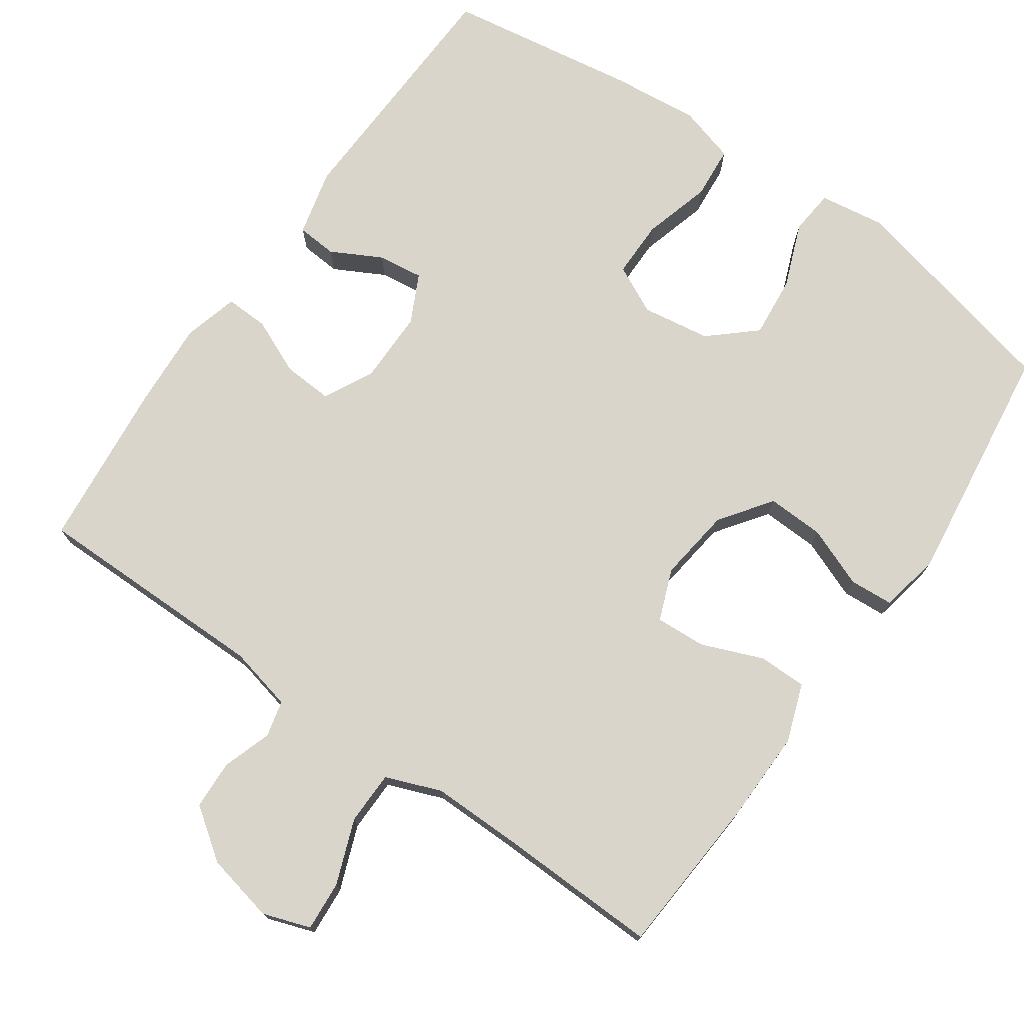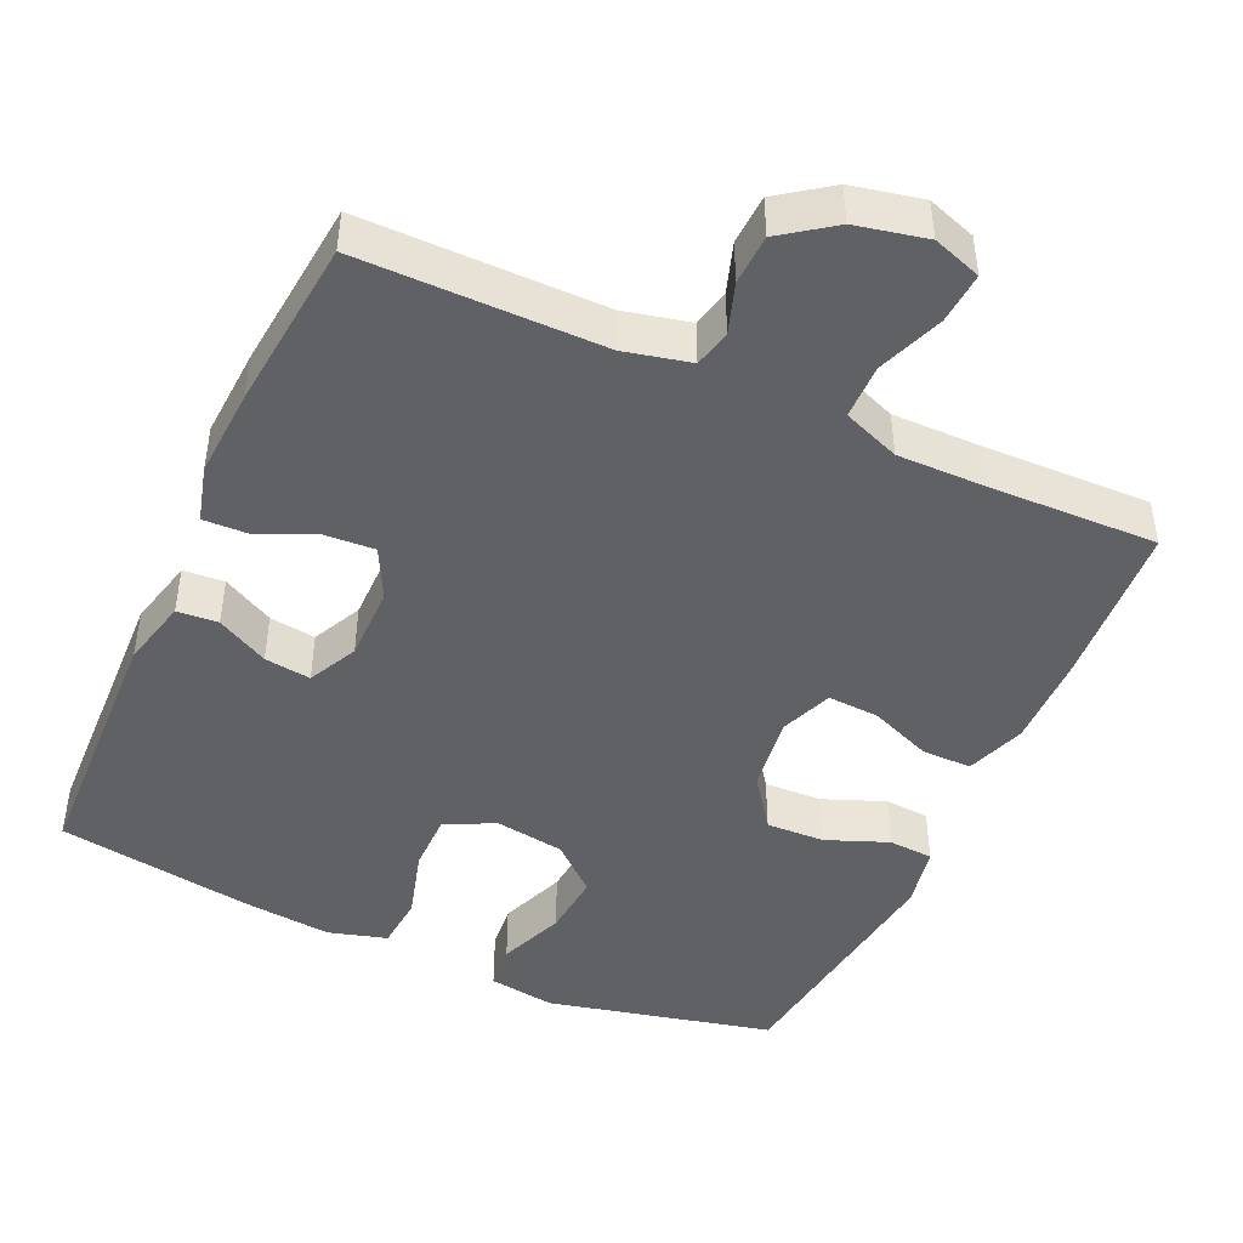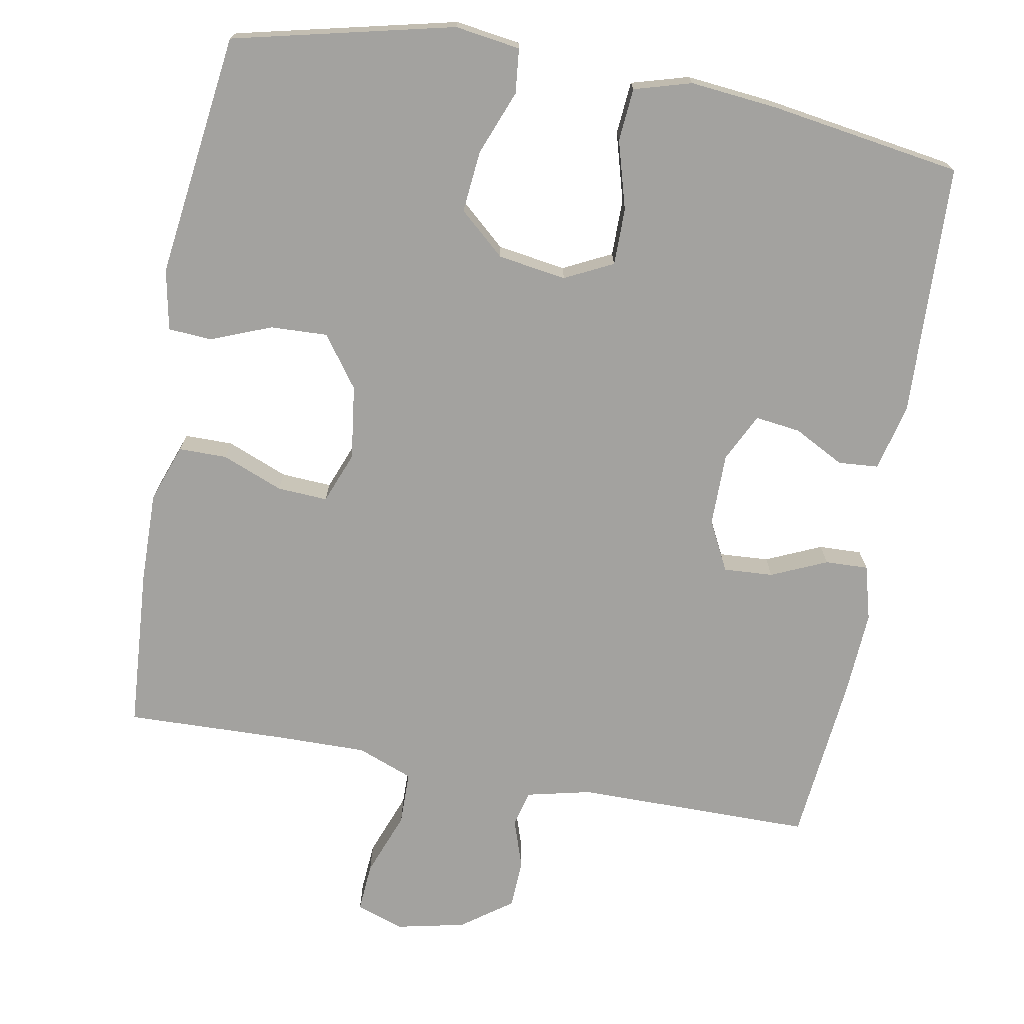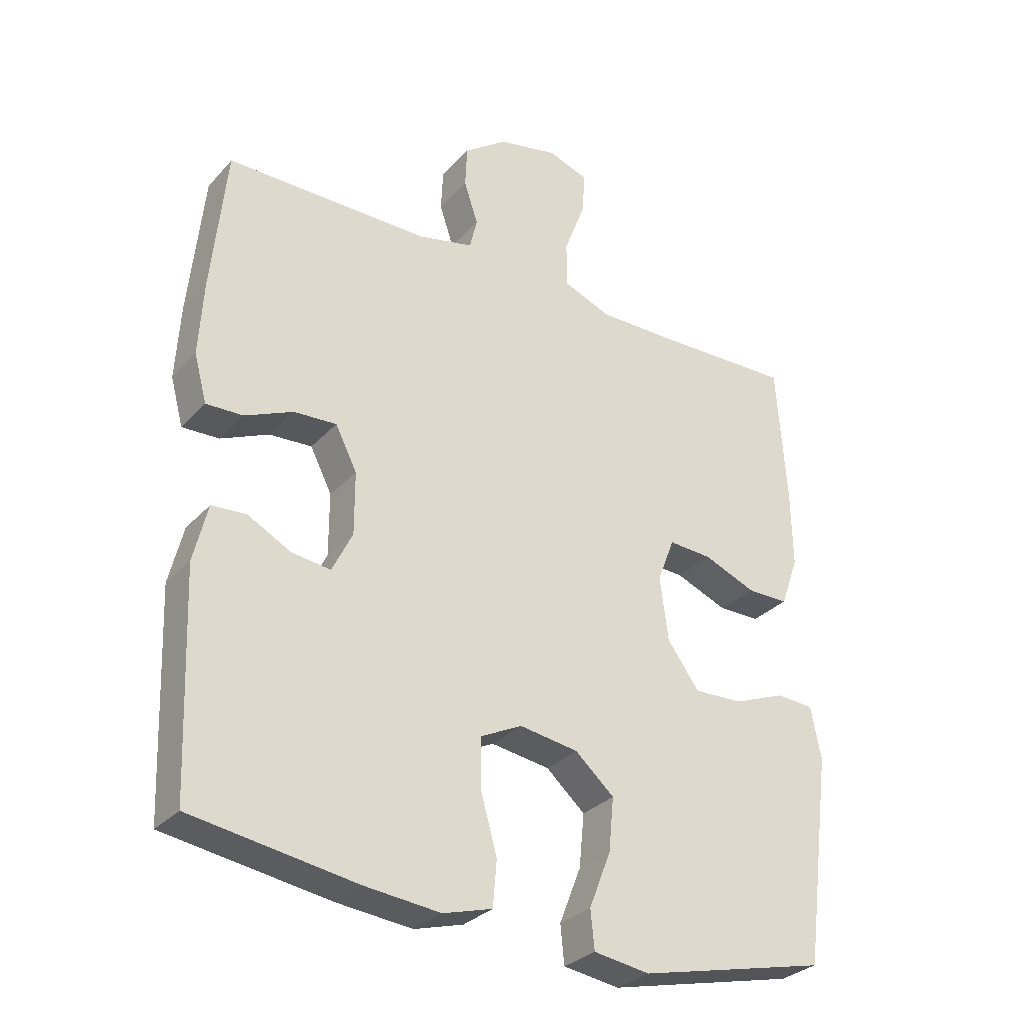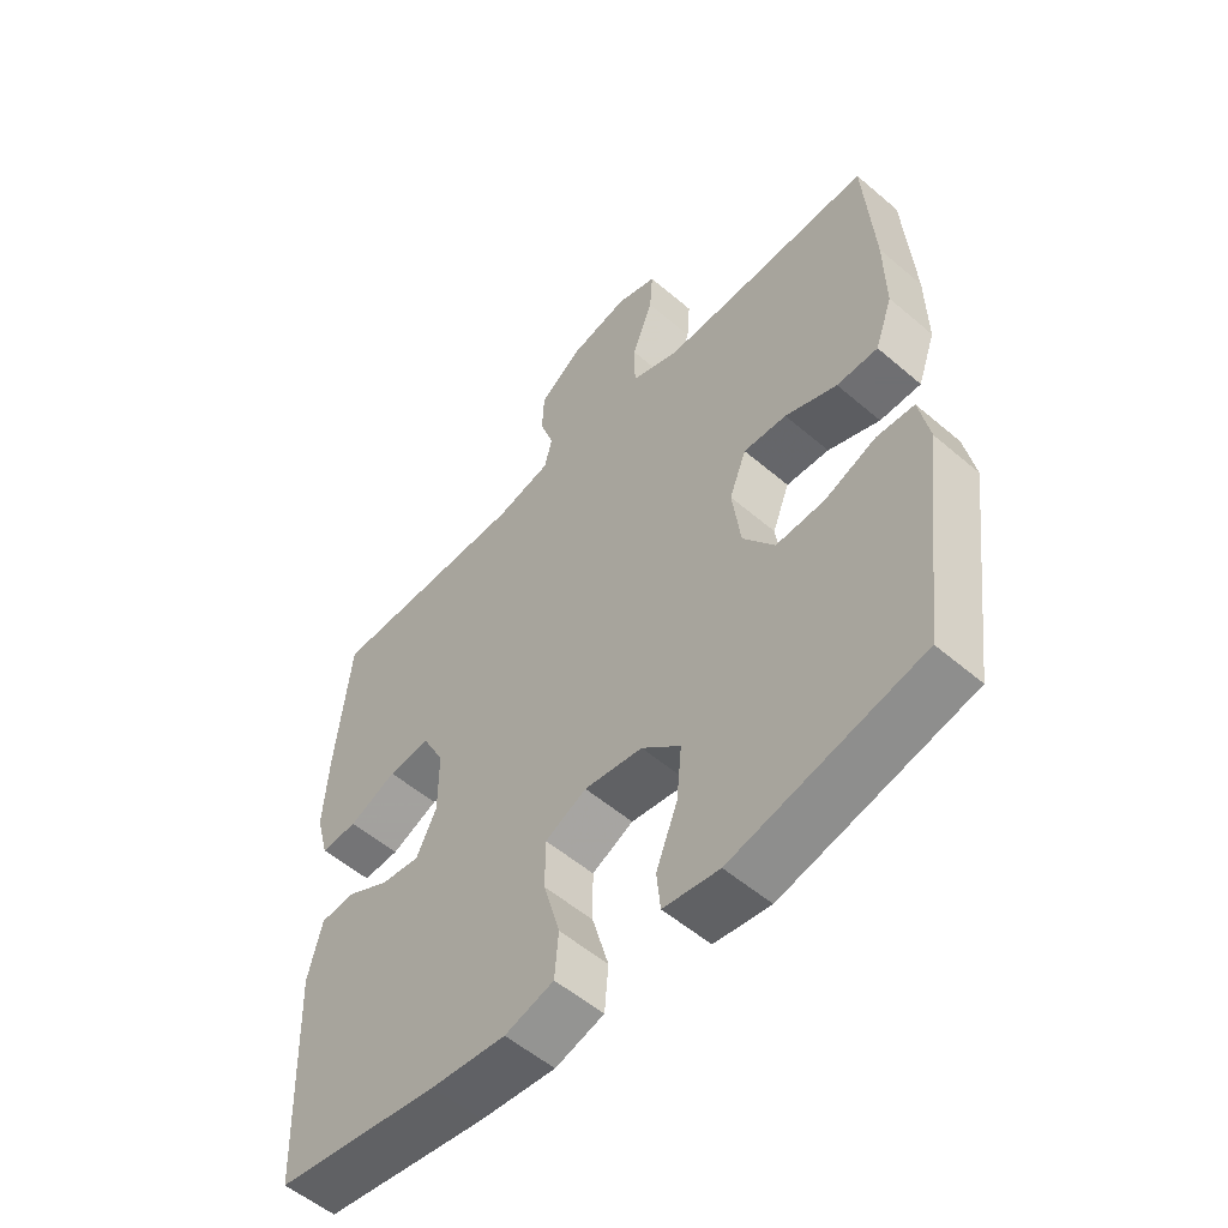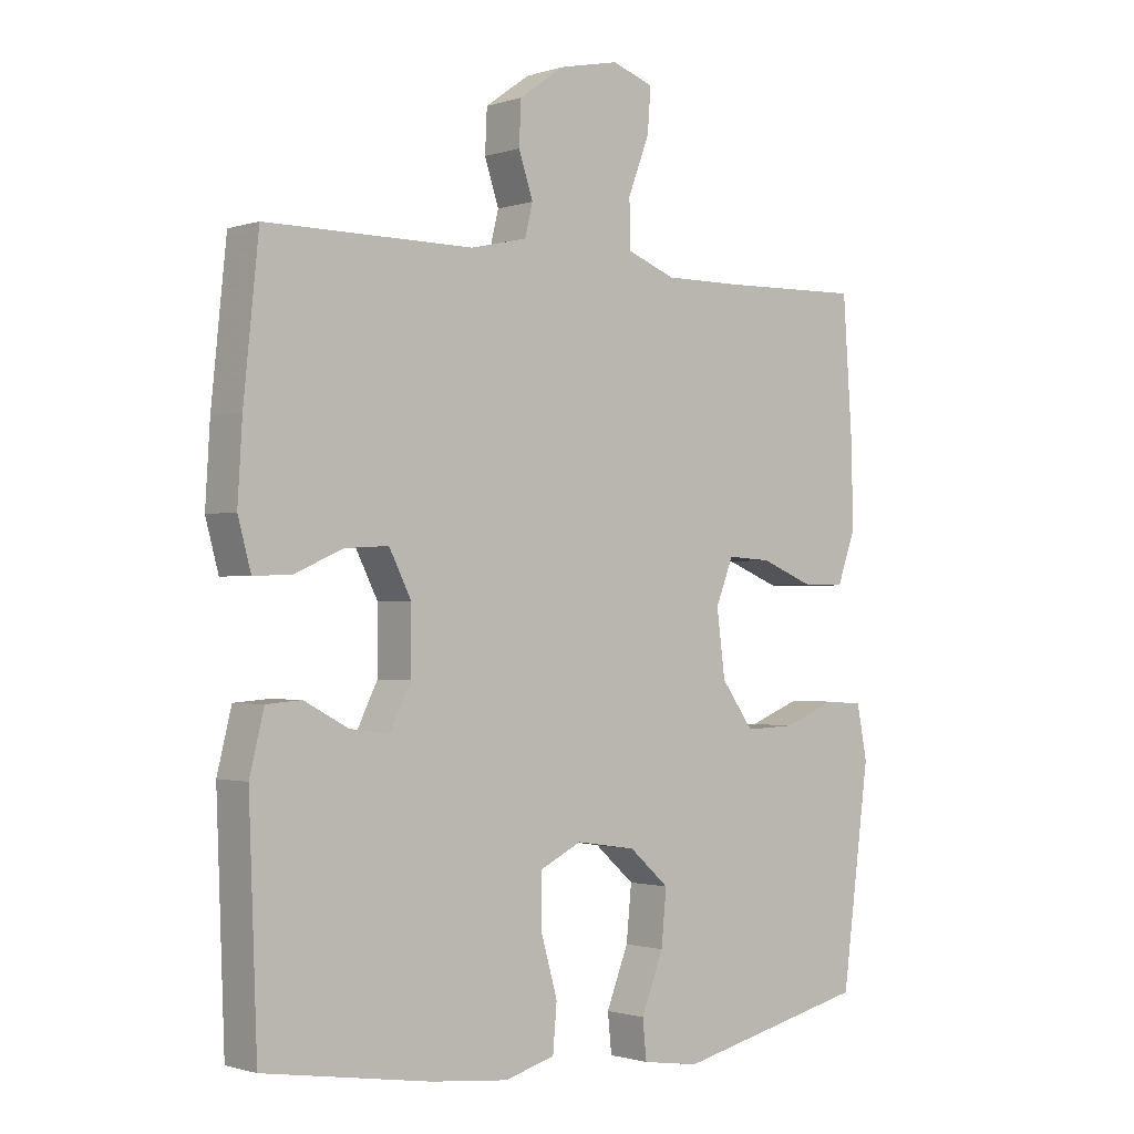
<metadata>
{"format":"obj","ext":"obj","renderer":"f3d","projection":"perspective","resolution":1024,"background":"white","views":[{"elev":74.5,"azim":35.0,"up":"+Y"},{"elev":-45.6,"azim":-24.4,"up":"+Y"},{"elev":-72.5,"azim":169.8,"up":"+Y"},{"elev":-30.4,"azim":-33.9,"up":"+Z"},{"elev":-54.7,"azim":47.9,"up":"+Z"},{"elev":-1.3,"azim":-40.5,"up":"+Z"}]}
</metadata>
<code>
v 0.5 0.07 -0.5
v 0.203 0.07 -0.569
v 0.115 0.07 -0.556
v 0.109 0.07 -0.496
v 0.143 0.07 -0.409
v 0.151 0.07 -0.326
v 0.09 0.07 -0.272
v -0.002 0.07 -0.258
v -0.067 0.07 -0.29
v -0.067 0.07 -0.367
v -0.041 0.07 -0.459
v -0.047 0.07 -0.53
v -0.124 0.07 -0.552
v -0.242 0.07 -0.54
v -0.5 0.07 -0.5
v -0.513 0.07 -0.159
v -0.491 0.07 -0.069
v -0.437 0.07 -0.065
v -0.369 0.07 -0.101
v -0.308 0.07 -0.109
v -0.276 0.07 -0.044
v -0.276 0.07 0.054
v -0.31 0.07 0.121
v -0.377 0.07 0.117
v -0.452 0.07 0.084
v -0.51 0.07 0.082
v -0.53 0.07 0.156
v -0.523 0.07 0.273
v -0.5 0.07 0.5
v -0.181 0.07 0.5
v -0.094 0.07 0.52
v -0.082 0.07 0.569
v -0.104 0.07 0.635
v -0.101 0.07 0.701
v -0.033 0.07 0.75
v 0.06 0.07 0.77
v 0.124 0.07 0.748
v 0.119 0.07 0.681
v 0.086 0.07 0.594
v 0.087 0.07 0.522
v 0.162 0.07 0.493
v 0.28 0.07 0.494
v 0.5 0.07 0.5
v 0.515 0.07 0.282
v 0.517 0.07 0.159
v 0.489 0.07 0.081
v 0.424 0.07 0.081
v 0.342 0.07 0.114
v 0.274 0.07 0.118
v 0.247 0.07 0.049
v 0.26 0.07 -0.051
v 0.31 0.07 -0.12
v 0.387 0.07 -0.117
v 0.468 0.07 -0.085
v 0.527 0.07 -0.089
v 0.543 0.07 -0.171
v 0.5 0 -0.5
v 0.203 0 -0.569
v 0.115 0 -0.556
v 0.109 0 -0.496
v 0.143 0 -0.409
v 0.151 0 -0.326
v 0.09 0 -0.272
v -0.002 0 -0.258
v -0.067 0 -0.29
v -0.067 0 -0.367
v -0.041 0 -0.459
v -0.047 0 -0.53
v -0.124 0 -0.552
v -0.242 0 -0.54
v -0.5 0 -0.5
v -0.513 0 -0.159
v -0.491 0 -0.069
v -0.437 0 -0.065
v -0.369 0 -0.101
v -0.308 0 -0.109
v -0.276 0 -0.044
v -0.276 0 0.054
v -0.31 0 0.121
v -0.377 0 0.117
v -0.452 0 0.084
v -0.51 0 0.082
v -0.53 0 0.156
v -0.523 0 0.273
v -0.5 0 0.5
v -0.181 0 0.5
v -0.094 0 0.52
v -0.082 0 0.569
v -0.104 0 0.635
v -0.101 0 0.701
v -0.033 0 0.75
v 0.06 0 0.77
v 0.124 0 0.748
v 0.119 0 0.681
v 0.086 0 0.594
v 0.087 0 0.522
v 0.162 0 0.493
v 0.28 0 0.494
v 0.5 0 0.5
v 0.515 0 0.282
v 0.517 0 0.159
v 0.489 0 0.081
v 0.424 0 0.081
v 0.342 0 0.114
v 0.274 0 0.118
v 0.247 0 0.049
v 0.26 0 -0.051
v 0.31 0 -0.12
v 0.387 0 -0.117
v 0.468 0 -0.085
v 0.527 0 -0.089
v 0.543 0 -0.171
f 53 54 55 56
f 52 53 56 1
f 51 52 1 2
f 50 51 2 3
f 45 46 47 48
f 45 48 49
f 42 43 44 45
f 41 42 45 49
f 40 41 49 50
f 36 37 38 39
f 36 39 40
f 35 36 40
f 32 33 34 35
f 31 32 35 40
f 30 31 40 50
f 24 25 26 27
f 23 24 27 28
f 16 17 18 19
f 16 19 20
f 15 16 20
f 14 15 20 21
f 10 11 12 13
f 9 10 13 14
f 3 4 5
f 50 3 5
f 50 5 6
f 30 50 6 7
f 23 28 29 30
f 22 23 30 7
f 9 14 21 22
f 8 9 22
f 7 8 22
f 112 111 110 109
f 57 112 109 108
f 58 57 108 107
f 59 58 107 106
f 104 103 102 101
f 105 104 101
f 101 100 99 98
f 105 101 98 97
f 106 105 97 96
f 95 94 93 92
f 96 95 92
f 96 92 91
f 91 90 89 88
f 96 91 88 87
f 106 96 87 86
f 83 82 81 80
f 84 83 80 79
f 75 74 73 72
f 76 75 72
f 76 72 71
f 77 76 71 70
f 69 68 67 66
f 70 69 66 65
f 61 60 59
f 61 59 106
f 62 61 106
f 63 62 106 86
f 86 85 84 79
f 63 86 79 78
f 78 77 70 65
f 78 65 64
f 78 64 63
f 1 57 58 2
f 2 58 59 3
f 3 59 60 4
f 4 60 61 5
f 5 61 62 6
f 6 62 63 7
f 7 63 64 8
f 8 64 65 9
f 9 65 66 10
f 10 66 67 11
f 11 67 68 12
f 12 68 69 13
f 13 69 70 14
f 14 70 71 15
f 15 71 72 16
f 16 72 73 17
f 17 73 74 18
f 18 74 75 19
f 19 75 76 20
f 20 76 77 21
f 21 77 78 22
f 22 78 79 23
f 23 79 80 24
f 24 80 81 25
f 25 81 82 26
f 26 82 83 27
f 27 83 84 28
f 28 84 85 29
f 29 85 86 30
f 30 86 87 31
f 31 87 88 32
f 32 88 89 33
f 33 89 90 34
f 34 90 91 35
f 35 91 92 36
f 36 92 93 37
f 37 93 94 38
f 38 94 95 39
f 39 95 96 40
f 40 96 97 41
f 41 97 98 42
f 42 98 99 43
f 43 99 100 44
f 44 100 101 45
f 45 101 102 46
f 46 102 103 47
f 47 103 104 48
f 48 104 105 49
f 49 105 106 50
f 50 106 107 51
f 51 107 108 52
f 52 108 109 53
f 53 109 110 54
f 54 110 111 55
f 55 111 112 56
f 56 112 57 1

</code>
